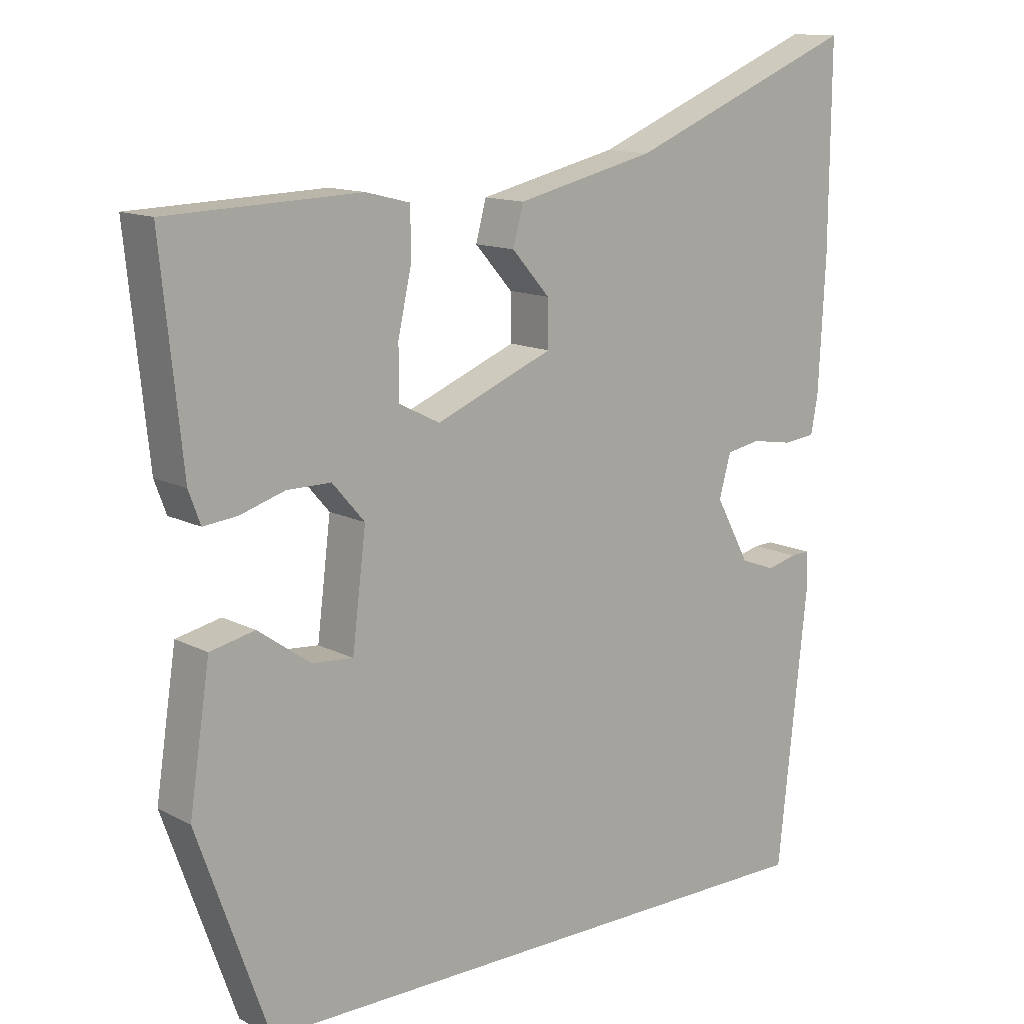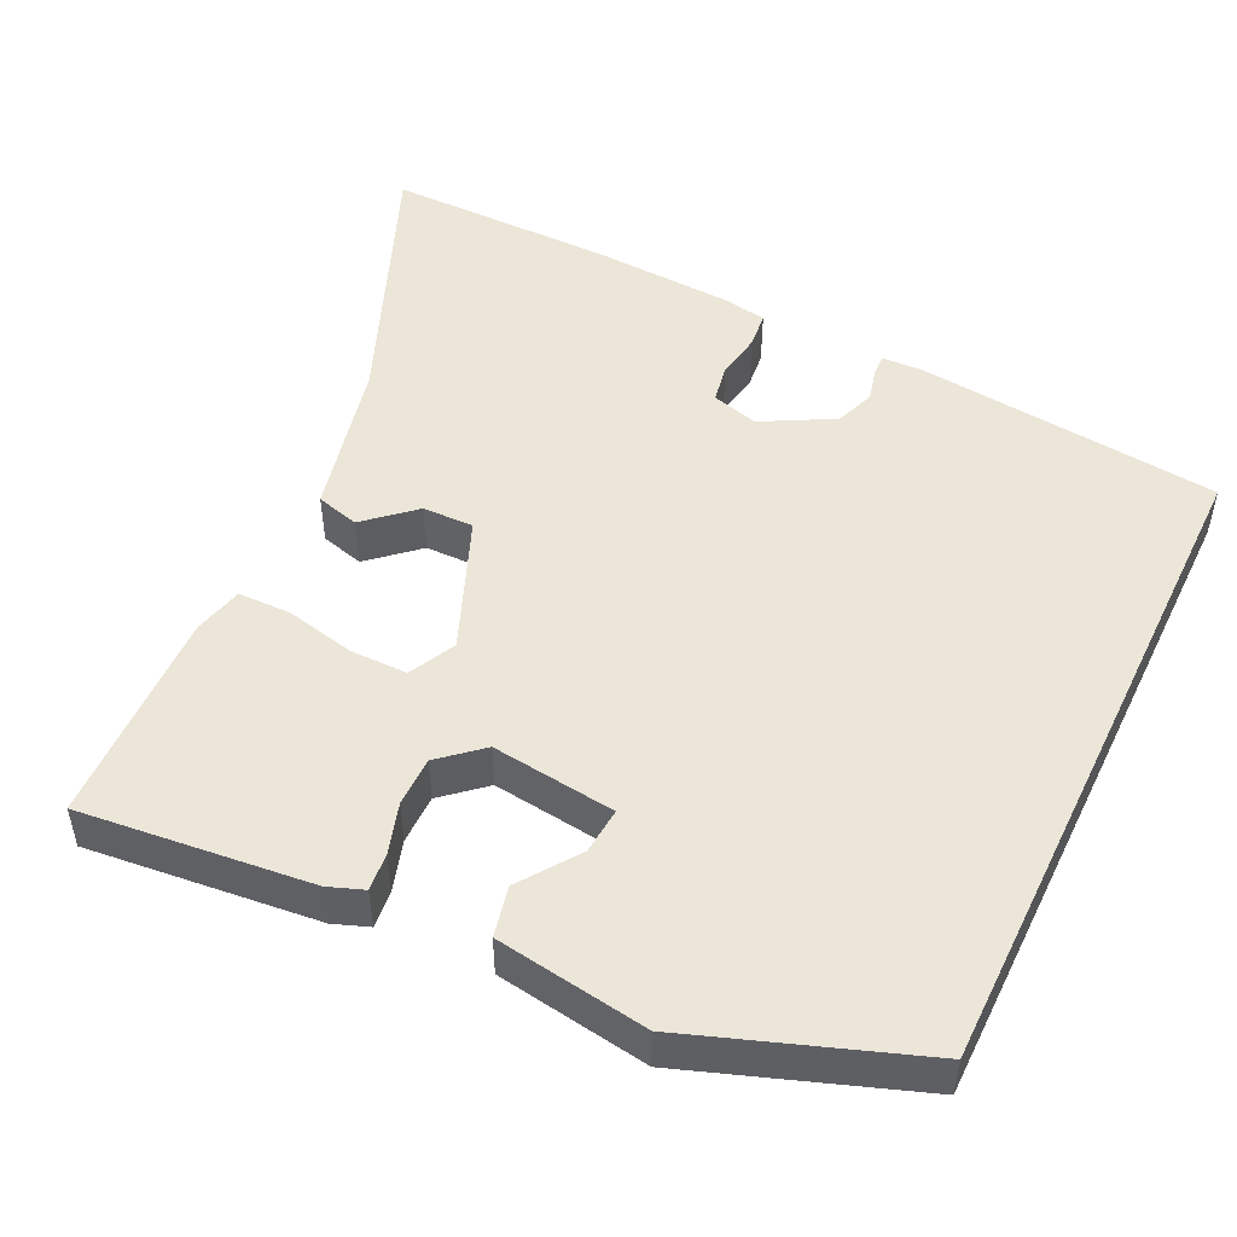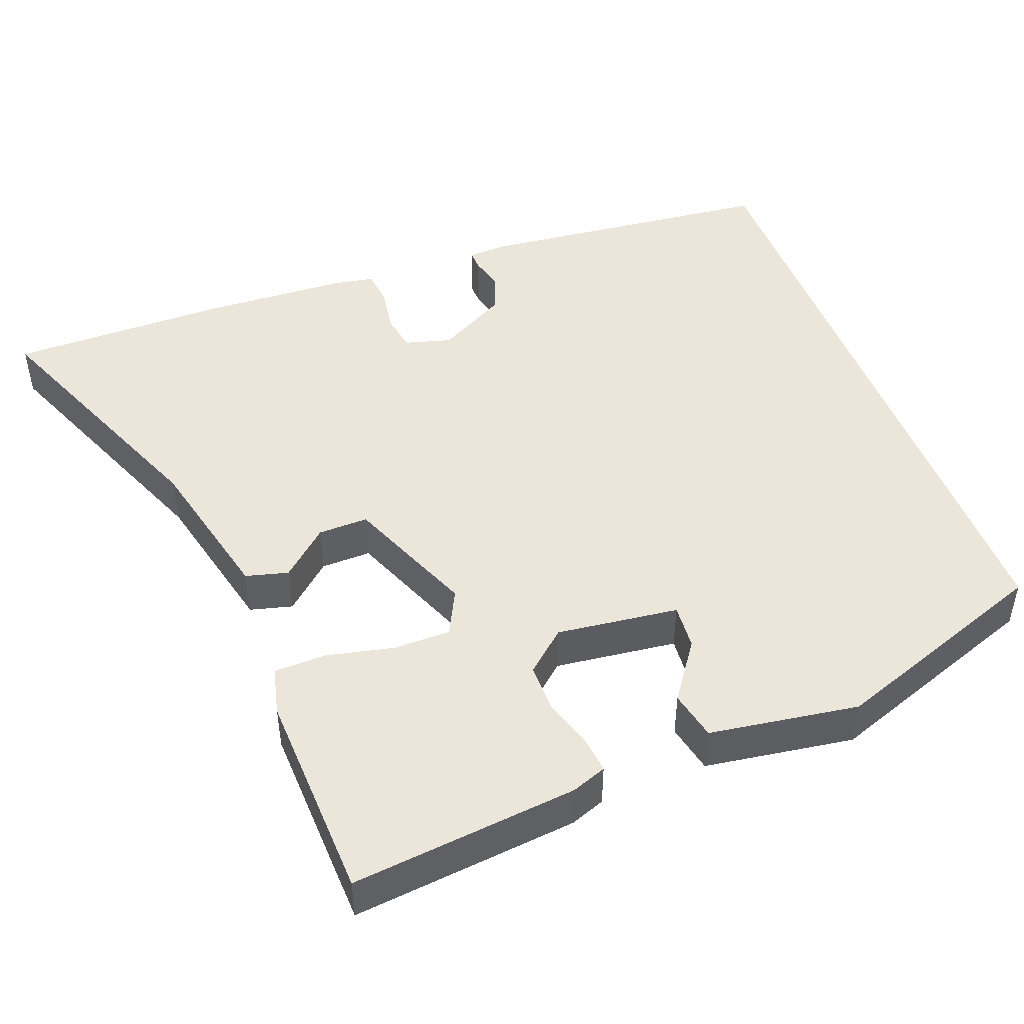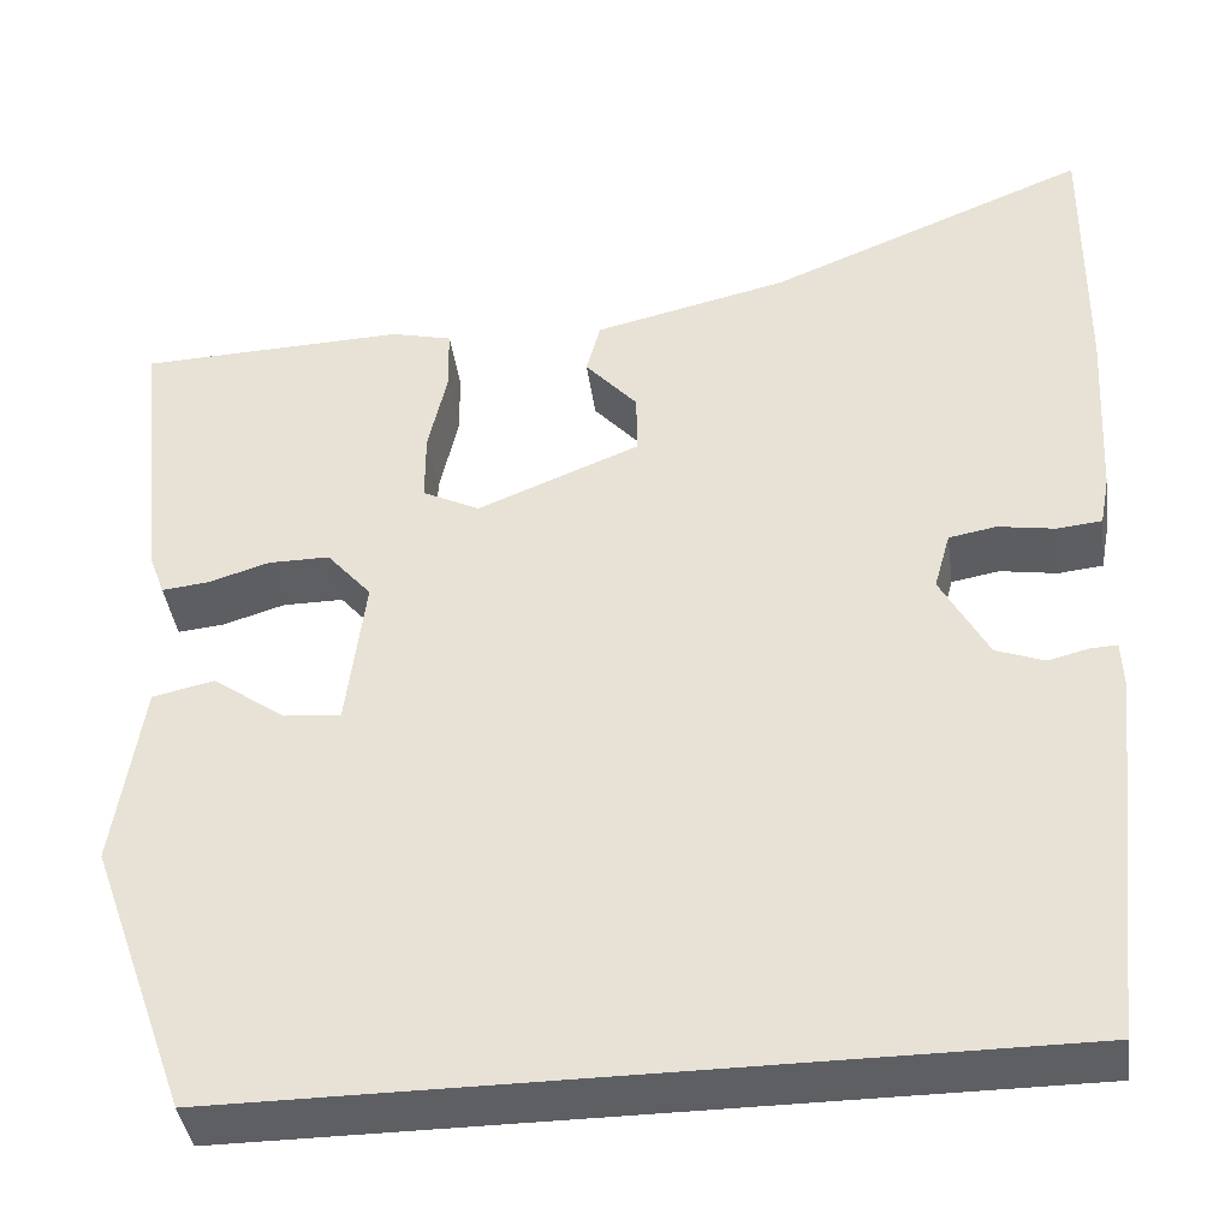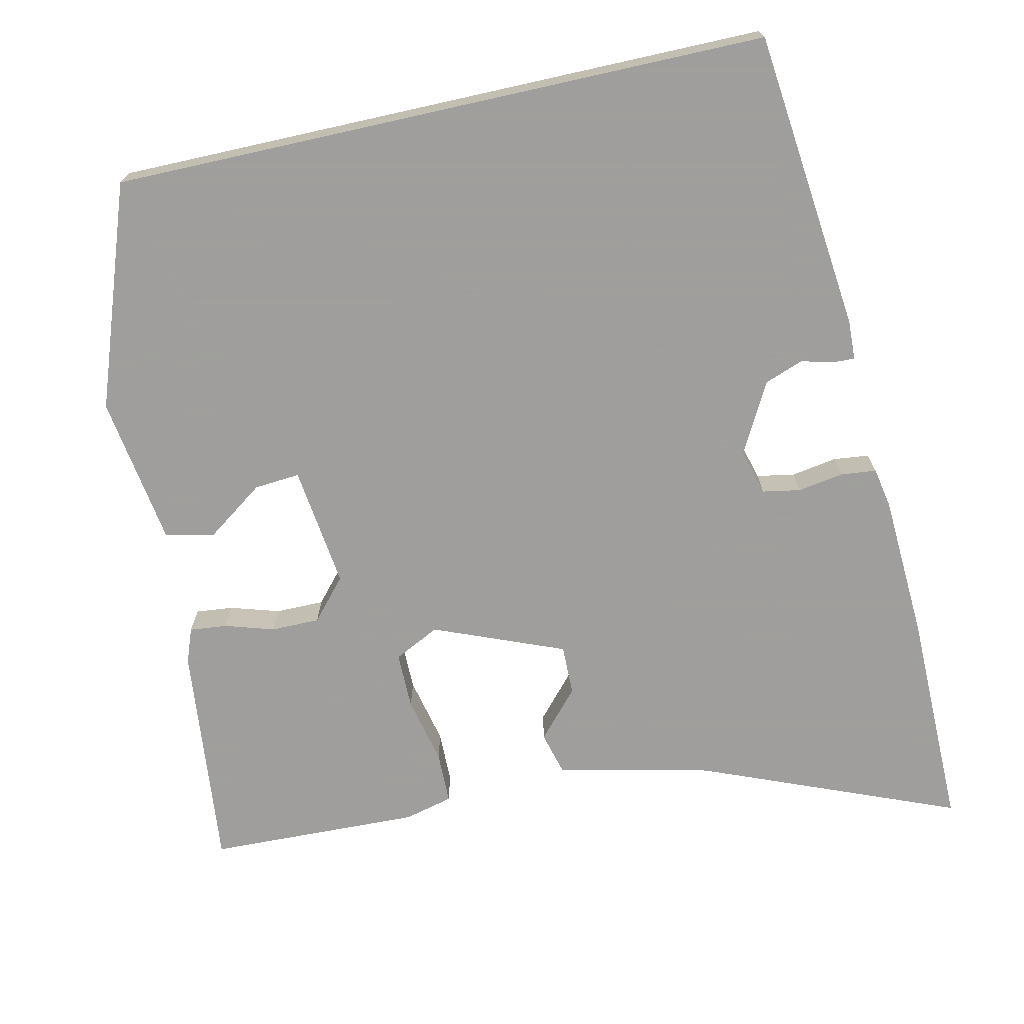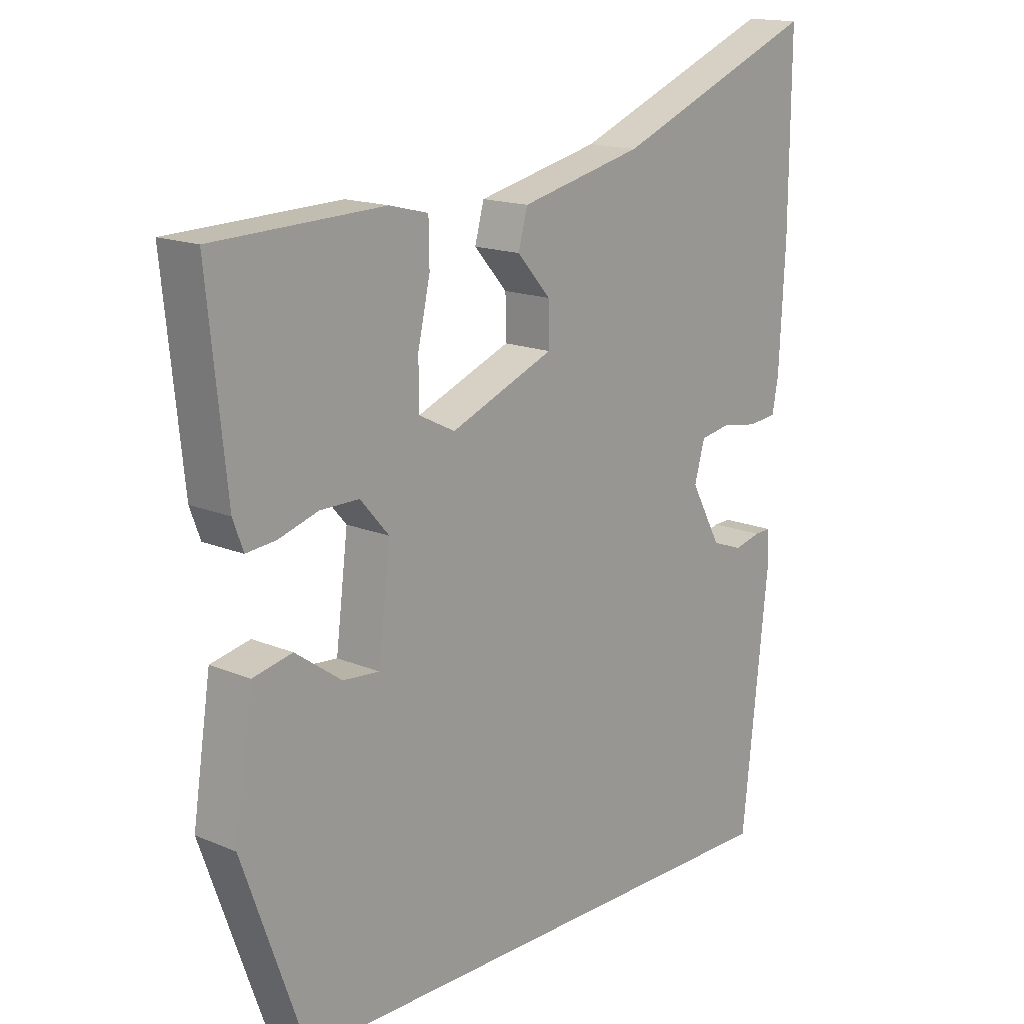
<metadata>
{"format":"obj","ext":"obj","renderer":"f3d","projection":"perspective","resolution":1024,"background":"white","views":[{"elev":13.0,"azim":139.7,"up":"+Z"},{"elev":49.5,"azim":115.7,"up":"+Y"},{"elev":47.0,"azim":69.1,"up":"+Y"},{"elev":-40.2,"azim":-172.2,"up":"+Z"},{"elev":-71.1,"azim":-167.4,"up":"+Y"},{"elev":15.8,"azim":131.4,"up":"+Z"}]}
</metadata>
<code>
v 0.554 0.07 0.479
v 0.523 0.07 0.18
v 0.506 0.07 0.134
v 0.457 0.07 0.139
v 0.392 0.07 0.159
v 0.328 0.07 0.159
v 0.281 0.07 0.105
v 0.301 0.07 -0.056
v 0.361 0.07 -0.051
v 0.437 0.07 0.003
v 0.502 0.07 -0.011
v 0.532 0.07 -0.208
v 0.428 0.07 -0.5
v -0.436 0.07 -0.5
v -0.479 0.07 -0.104
v -0.477 0.07 -0.052
v -0.45 0.07 -0.053
v -0.406 0.07 -0.064
v -0.355 0.07 -0.045
v -0.305 0.07 0.047
v -0.322 0.07 0.108
v -0.372 0.07 0.117
v -0.432 0.07 0.107
v -0.479 0.07 0.112
v -0.489 0.07 0.165
v -0.499 0.07 0.356
v -0.501 0.07 0.646
v -0.164 0.07 0.509
v 0.039 0.07 0.462
v 0.054 0.07 0.406
v -0.001 0.07 0.344
v -0.002 0.07 0.278
v 0.169 0.07 0.209
v 0.229 0.07 0.239
v 0.229 0.07 0.314
v 0.209 0.07 0.403
v 0.21 0.07 0.472
v 0.274 0.07 0.488
v 0.554 0 0.479
v 0.523 0 0.18
v 0.506 0 0.134
v 0.457 0 0.139
v 0.392 0 0.159
v 0.328 0 0.159
v 0.281 0 0.105
v 0.301 0 -0.056
v 0.361 0 -0.051
v 0.437 0 0.003
v 0.502 0 -0.011
v 0.532 0 -0.208
v 0.428 0 -0.5
v -0.436 0 -0.5
v -0.479 0 -0.104
v -0.477 0 -0.052
v -0.45 0 -0.053
v -0.406 0 -0.064
v -0.355 0 -0.045
v -0.305 0 0.047
v -0.322 0 0.108
v -0.372 0 0.117
v -0.432 0 0.107
v -0.479 0 0.112
v -0.489 0 0.165
v -0.499 0 0.356
v -0.501 0 0.646
v -0.164 0 0.509
v 0.039 0 0.462
v 0.054 0 0.406
v -0.001 0 0.344
v -0.002 0 0.278
v 0.169 0 0.209
v 0.229 0 0.239
v 0.229 0 0.314
v 0.209 0 0.403
v 0.21 0 0.472
v 0.274 0 0.488
f 3 4 5
f 2 3 5
f 1 2 5
f 38 1 5
f 37 38 5
f 36 37 5
f 35 36 5
f 34 35 5 6
f 33 34 6 7
f 32 33 7 8
f 28 29 30 31
f 28 31 32
f 27 28 32
f 26 27 32
f 25 26 32
f 24 25 32
f 23 24 32
f 22 23 32
f 21 22 32
f 20 21 32 8
f 16 17 18
f 15 16 18
f 14 15 18
f 13 14 18
f 13 18 19
f 11 12 13
f 10 11 13
f 9 10 13
f 8 9 13
f 8 13 19 20
f 43 42 41
f 43 41 40
f 43 40 39
f 43 39 76
f 43 76 75
f 43 75 74
f 43 74 73
f 44 43 73 72
f 45 44 72 71
f 46 45 71 70
f 69 68 67 66
f 70 69 66
f 70 66 65
f 70 65 64
f 70 64 63
f 70 63 62
f 70 62 61
f 70 61 60
f 70 60 59
f 46 70 59 58
f 56 55 54
f 56 54 53
f 56 53 52
f 56 52 51
f 57 56 51
f 51 50 49
f 51 49 48
f 51 48 47
f 51 47 46
f 58 57 51 46
f 1 39 40 2
f 2 40 41 3
f 3 41 42 4
f 4 42 43 5
f 5 43 44 6
f 6 44 45 7
f 7 45 46 8
f 8 46 47 9
f 9 47 48 10
f 10 48 49 11
f 11 49 50 12
f 12 50 51 13
f 13 51 52 14
f 14 52 53 15
f 15 53 54 16
f 16 54 55 17
f 17 55 56 18
f 18 56 57 19
f 19 57 58 20
f 20 58 59 21
f 21 59 60 22
f 22 60 61 23
f 23 61 62 24
f 24 62 63 25
f 25 63 64 26
f 26 64 65 27
f 27 65 66 28
f 28 66 67 29
f 29 67 68 30
f 30 68 69 31
f 31 69 70 32
f 32 70 71 33
f 33 71 72 34
f 34 72 73 35
f 35 73 74 36
f 36 74 75 37
f 37 75 76 38
f 38 76 39 1

</code>
